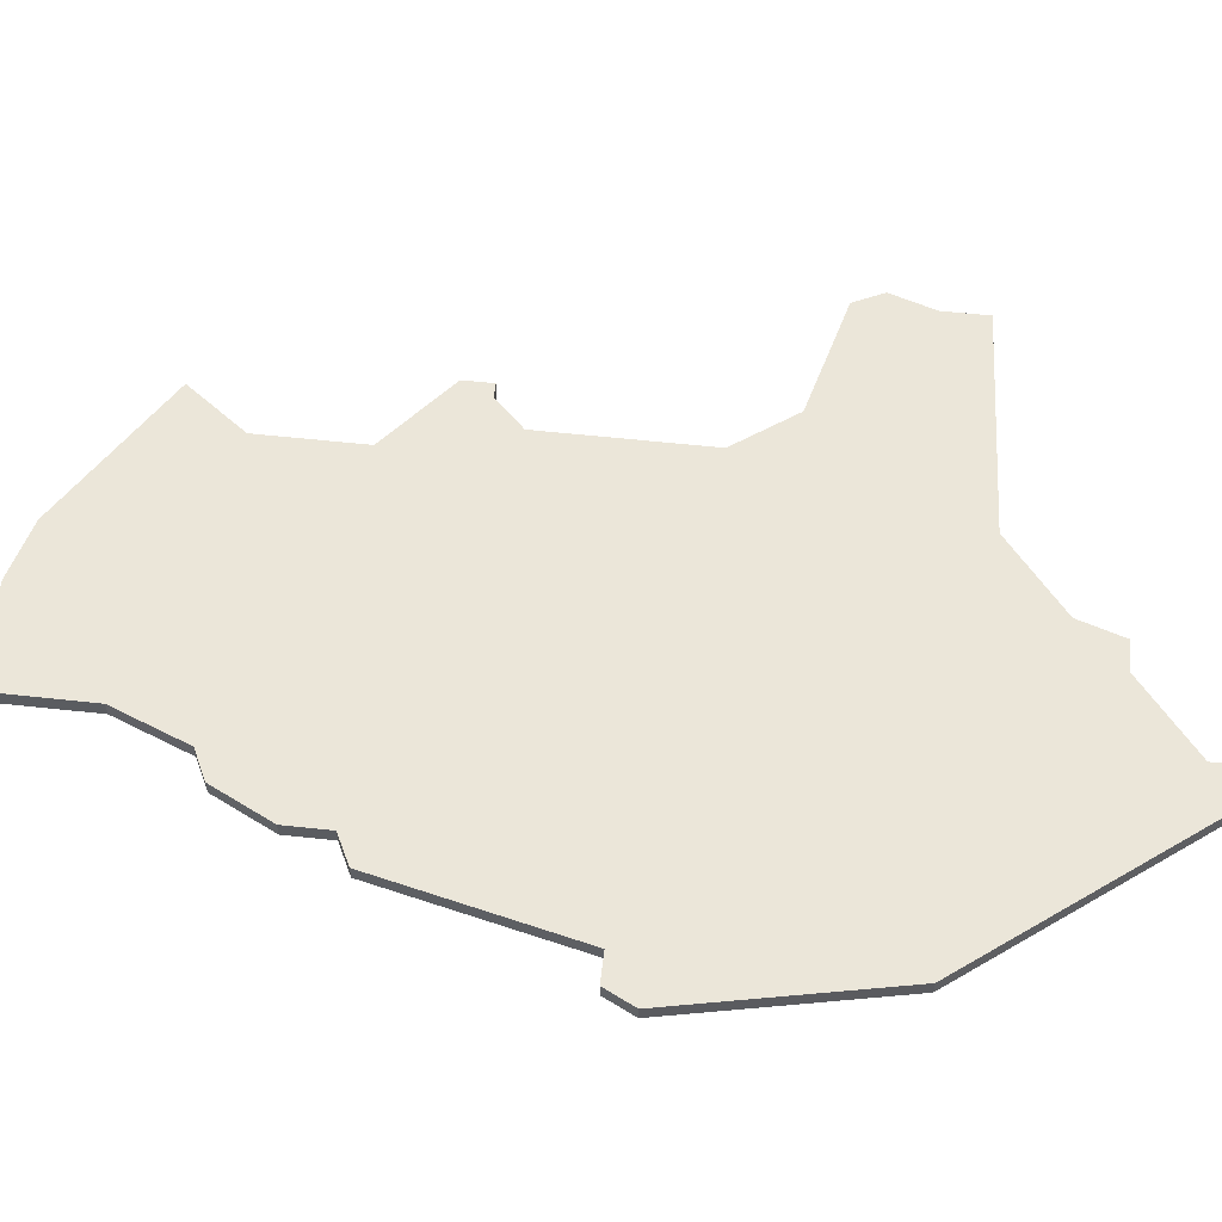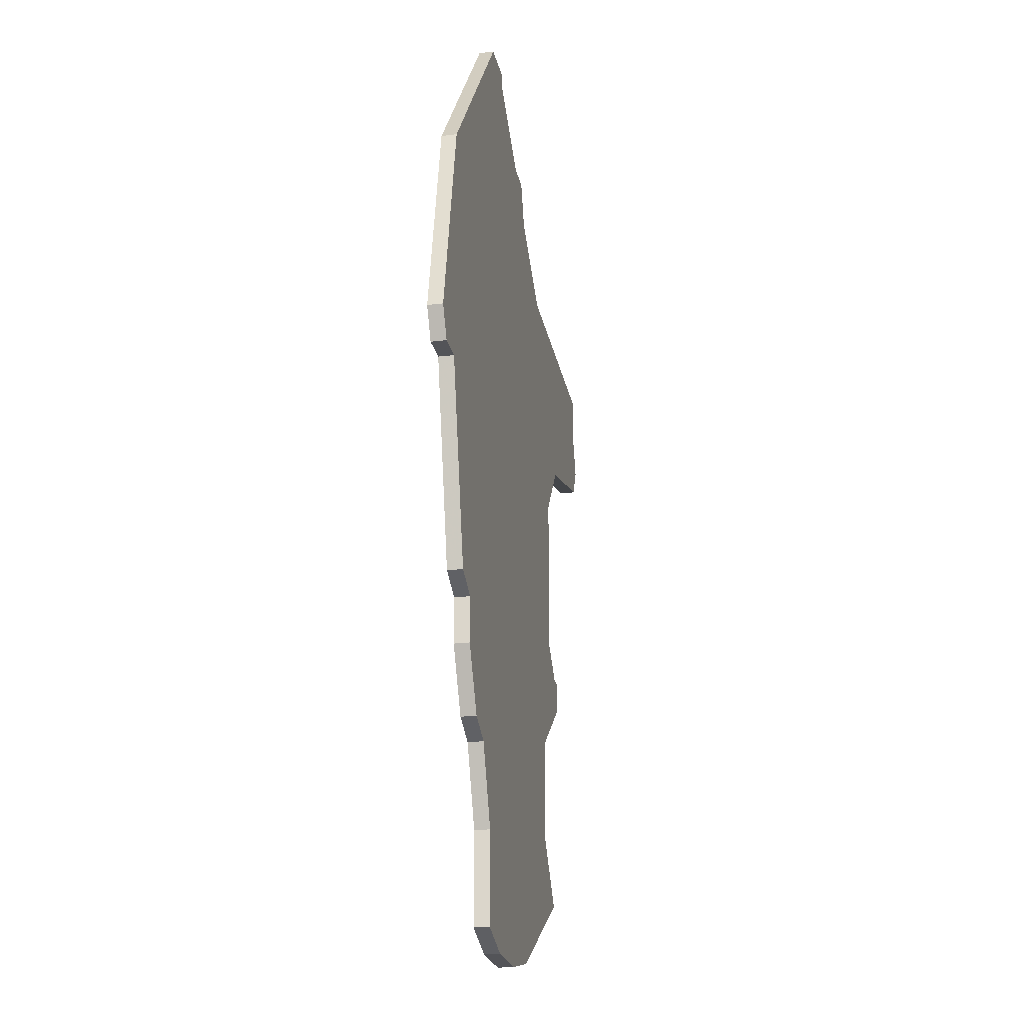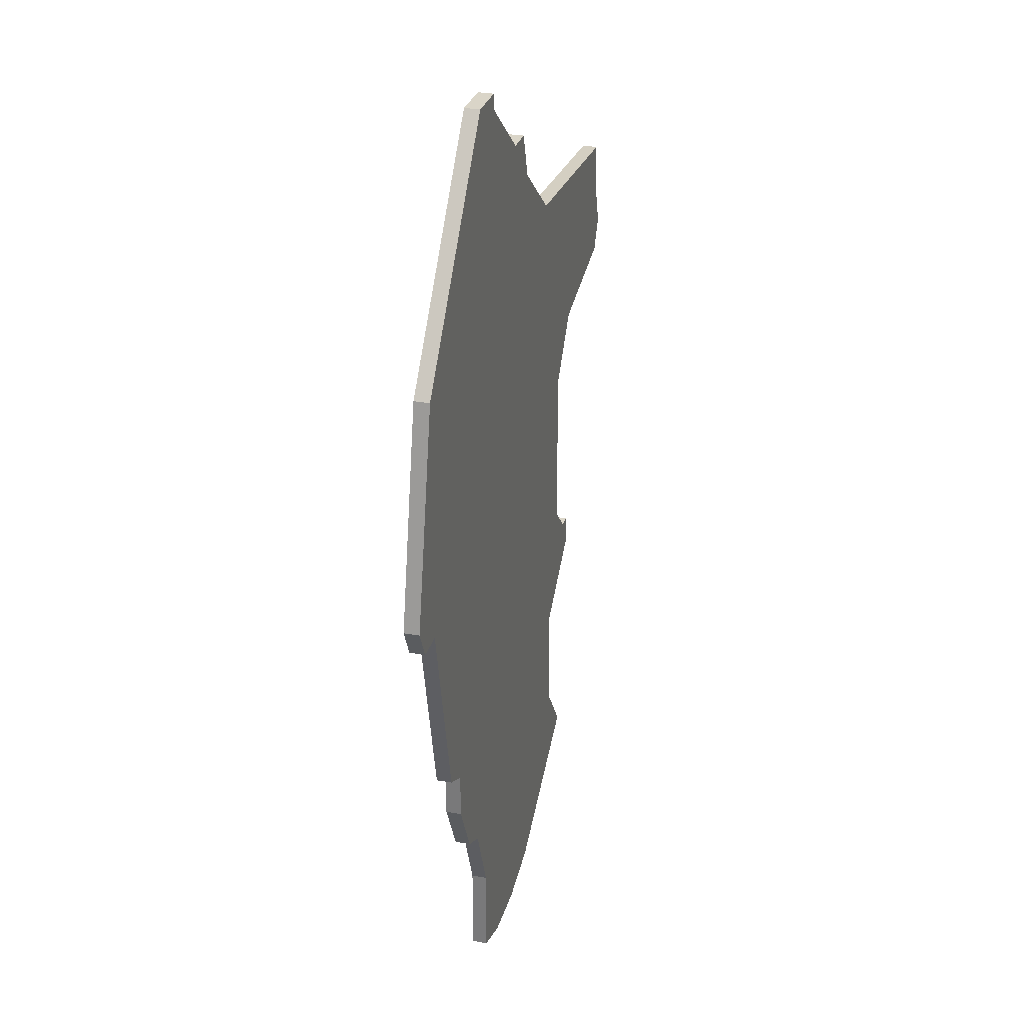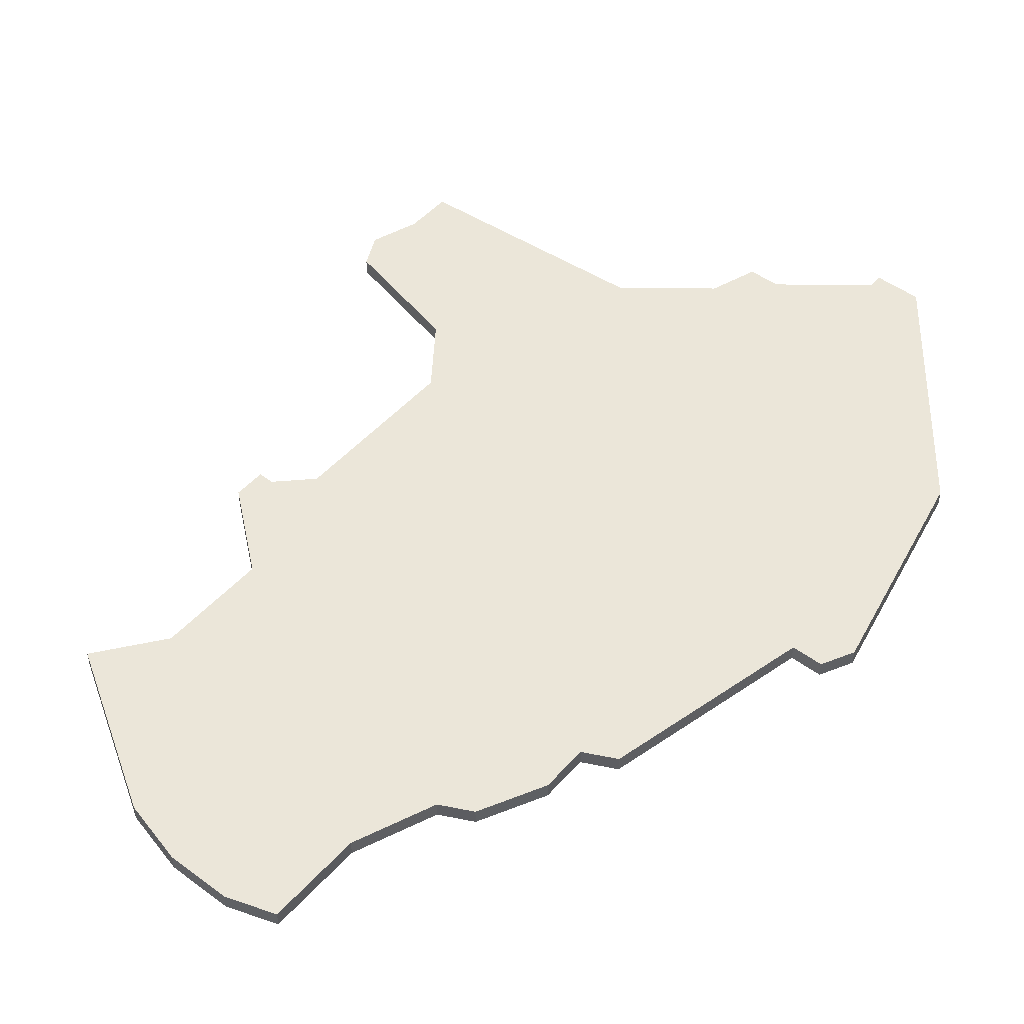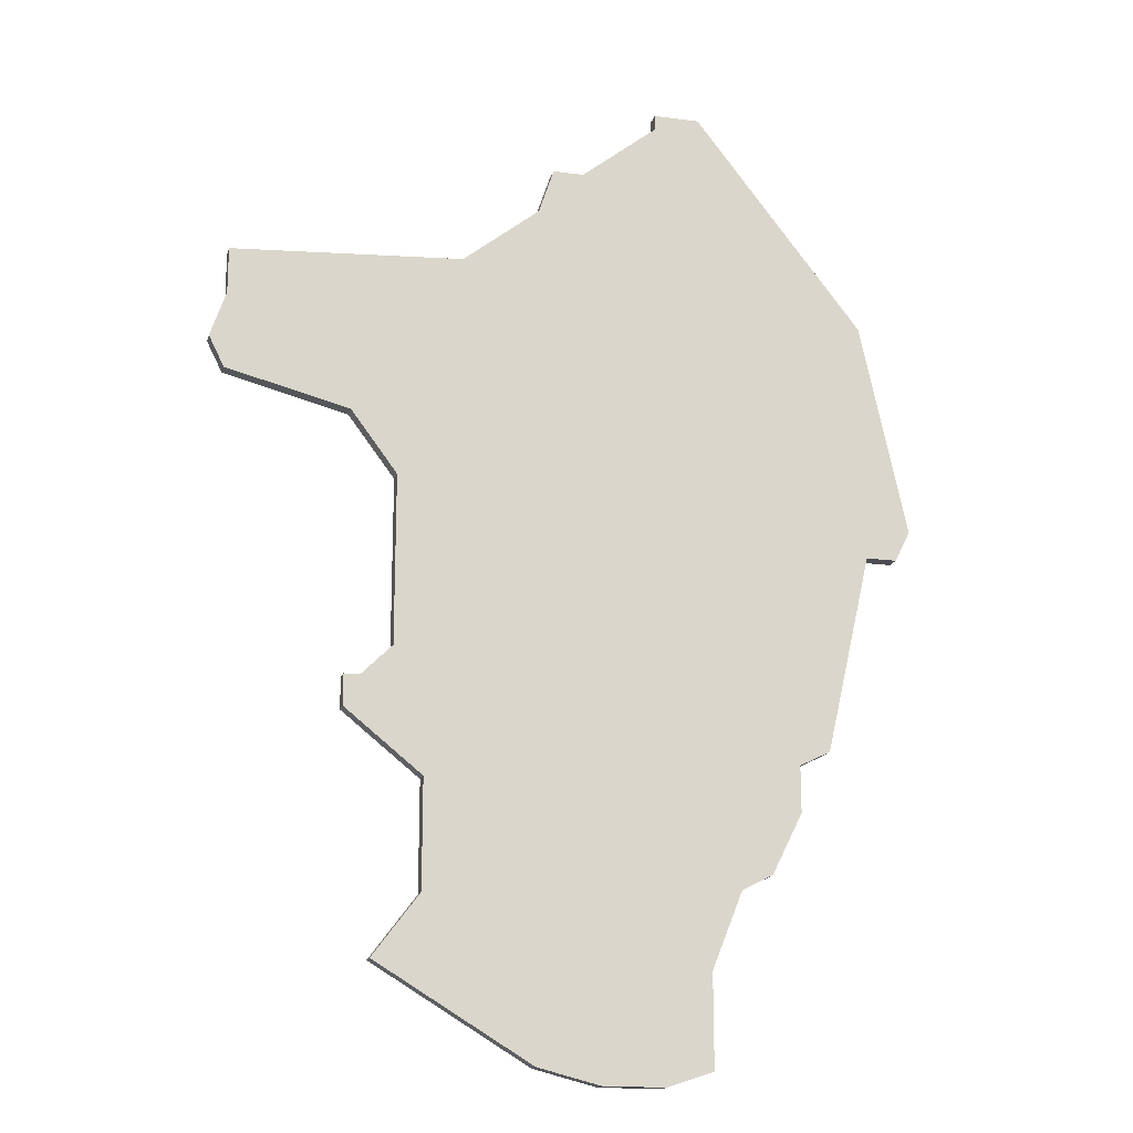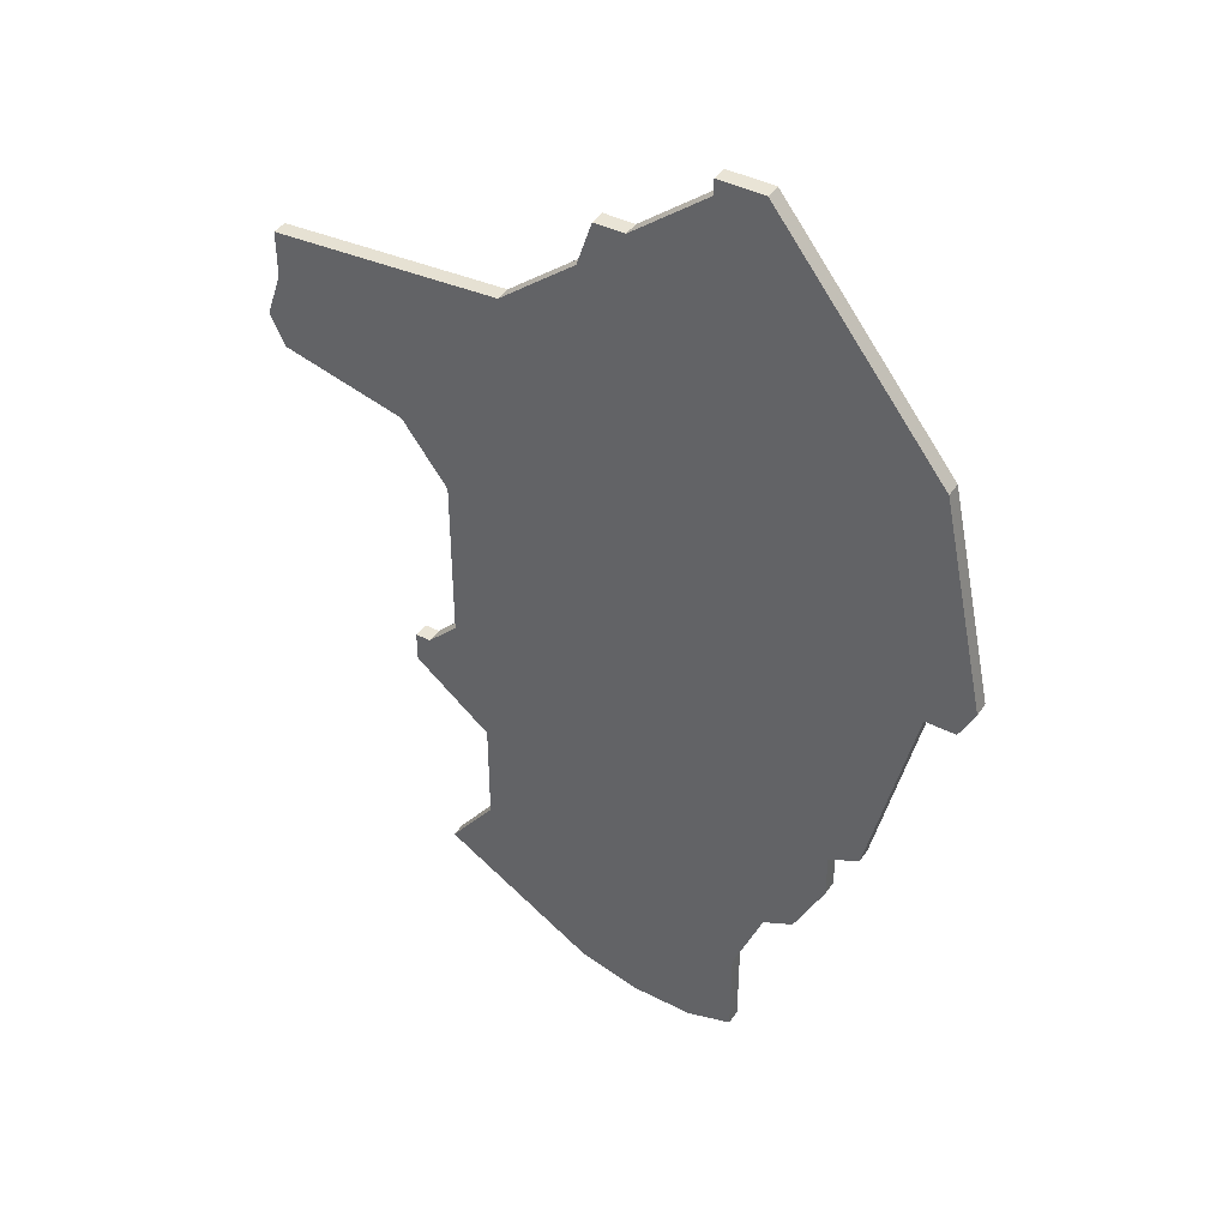
<metadata>
{"format":"obj","ext":"obj","renderer":"f3d","projection":"perspective","resolution":1024,"background":"white","views":[{"elev":55.9,"azim":96.6,"up":"+Z"},{"elev":-23.4,"azim":101.7,"up":"+Y"},{"elev":29.1,"azim":105.1,"up":"+Y"},{"elev":48.5,"azim":39.5,"up":"+Z"},{"elev":-17.4,"azim":-14.8,"up":"+Y"},{"elev":42.5,"azim":31.3,"up":"+Y"}]}
</metadata>
<code>
v 1156 -554 0
v 1156 -554 1
v 1156 -559 0
v 1156 -559 1
v 1156 -551 0
v 1156 -551 1
v 1189 -590 0
v 1189 -590 1
v 1164 -580 0
v 1164 -580 1
v 1164 -561 0
v 1164 -561 1
v 1164 -578 0
v 1164 -578 1
v 1180 -602 0
v 1180 -602 1
v 1155 -557 0
v 1155 -557 1
v 1171 -550 0
v 1171 -550 1
v 1179 -543 0
v 1179 -543 1
v 1187 -595 0
v 1187 -595 1
v 1187 -538 0
v 1187 -538 1
v 1187 -601 0
v 1187 -601 1
v 1195 -581 0
v 1195 -581 1
v 1169 -591 0
v 1169 -591 1
v 1169 -584 0
v 1169 -584 1
v 1177 -543 0
v 1177 -543 1
v 1193 -582 0
v 1193 -582 1
v 1193 -585 0
v 1193 -585 1
v 1201 -566 0
v 1201 -566 1
v 1176 -546 0
v 1176 -546 1
v 1176 -601 0
v 1176 -601 1
v 1184 -538 0
v 1184 -538 1
v 1184 -539 0
v 1184 -539 1
v 1184 -602 0
v 1184 -602 1
v 1167 -565 0
v 1167 -565 1
v 1167 -576 0
v 1167 -576 1
v 1200 -568 0
v 1200 -568 1
v 1191 -589 0
v 1191 -589 1
v 1166 -595 0
v 1166 -595 1
v 1165 -578 0
v 1165 -578 1
v 1198 -568 0
v 1198 -568 1
v 1198 -552 0
v 1198 -552 1
f 33 9 63
f 9 13 63
f 7 31 33
f 61 31 45
f 53 37 55
f 33 63 55
f 33 55 37
f 1 3 17
f 19 1 5
f 1 11 3
f 19 53 11
f 19 43 65
f 43 35 21
f 53 19 65
f 1 19 11
f 31 23 45
f 23 51 15
f 51 23 27
f 31 7 23
f 39 59 7
f 7 37 39
f 7 33 37
f 53 65 37
f 67 49 25
f 49 47 25
f 67 21 49
f 43 21 67
f 67 41 65
f 57 65 41
f 43 67 65
f 65 29 37
f 23 15 45
f 64 10 34
f 64 14 10
f 34 32 8
f 46 32 62
f 56 38 54
f 56 64 34
f 38 56 34
f 18 4 2
f 6 2 20
f 4 12 2
f 12 54 20
f 66 44 20
f 22 36 44
f 66 20 54
f 12 20 2
f 46 24 32
f 16 52 24
f 28 24 52
f 24 8 32
f 8 60 40
f 40 38 8
f 38 34 8
f 38 66 54
f 26 50 68
f 26 48 50
f 50 22 68
f 68 22 44
f 66 42 68
f 42 66 58
f 66 68 44
f 38 30 66
f 46 16 24
f 2 6 1
f 1 6 5
f 18 2 17
f 17 2 1
f 4 18 3
f 3 18 17
f 12 4 11
f 11 4 3
f 54 12 53
f 53 12 11
f 56 54 55
f 55 54 53
f 64 56 63
f 63 56 55
f 14 64 13
f 13 64 63
f 10 14 9
f 9 14 13
f 34 10 33
f 33 10 9
f 32 34 31
f 31 34 33
f 62 32 61
f 61 32 31
f 46 62 45
f 45 62 61
f 16 46 15
f 15 46 45
f 52 16 51
f 51 16 15
f 28 52 27
f 27 52 51
f 24 28 23
f 23 28 27
f 8 24 7
f 7 24 23
f 60 8 59
f 59 8 7
f 40 60 39
f 39 60 59
f 38 40 37
f 37 40 39
f 30 38 29
f 29 38 37
f 66 30 65
f 65 30 29
f 58 66 57
f 57 66 65
f 42 58 41
f 41 58 57
f 68 42 67
f 67 42 41
f 26 68 25
f 25 68 67
f 48 26 47
f 47 26 25
f 50 48 49
f 49 48 47
f 22 50 21
f 21 50 49
f 36 22 35
f 35 22 21
f 44 36 43
f 43 36 35
f 6 20 5
f 5 20 19
f 20 44 19
f 19 44 43

</code>
